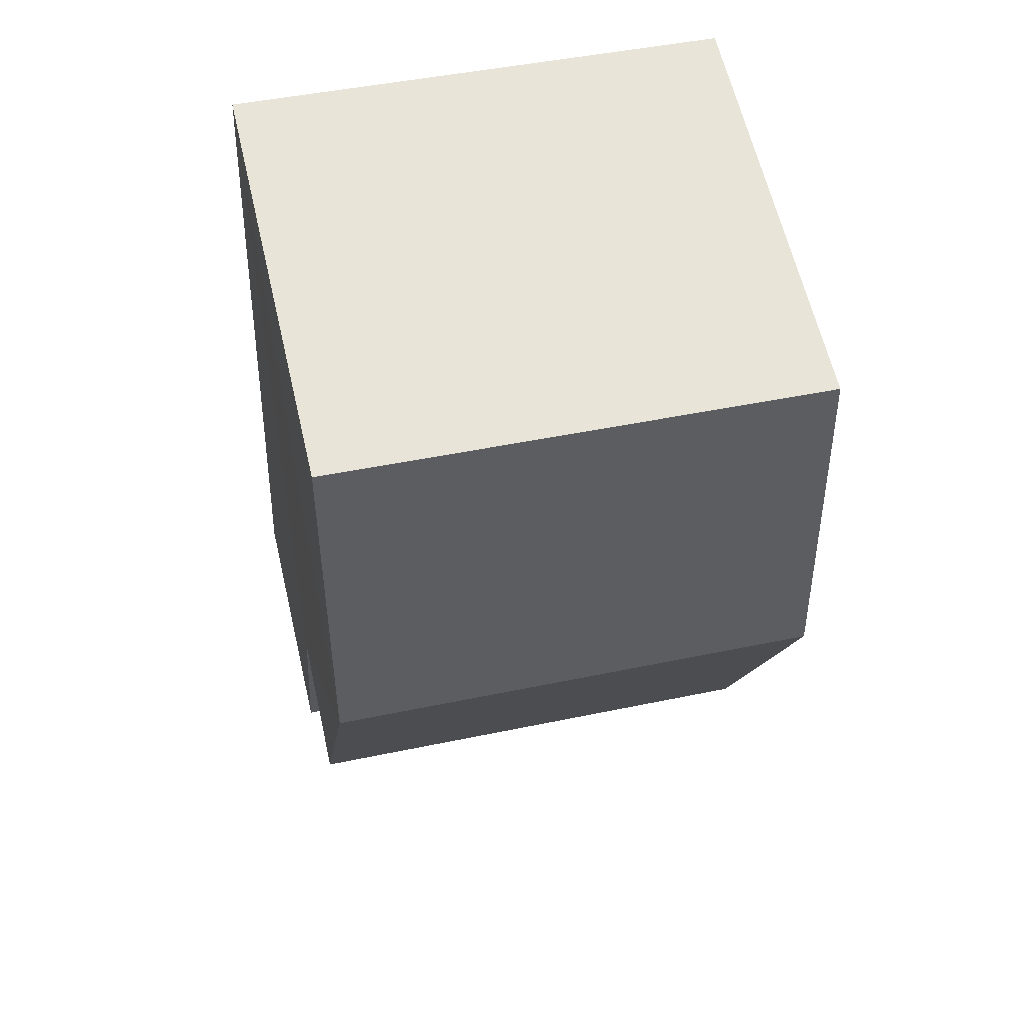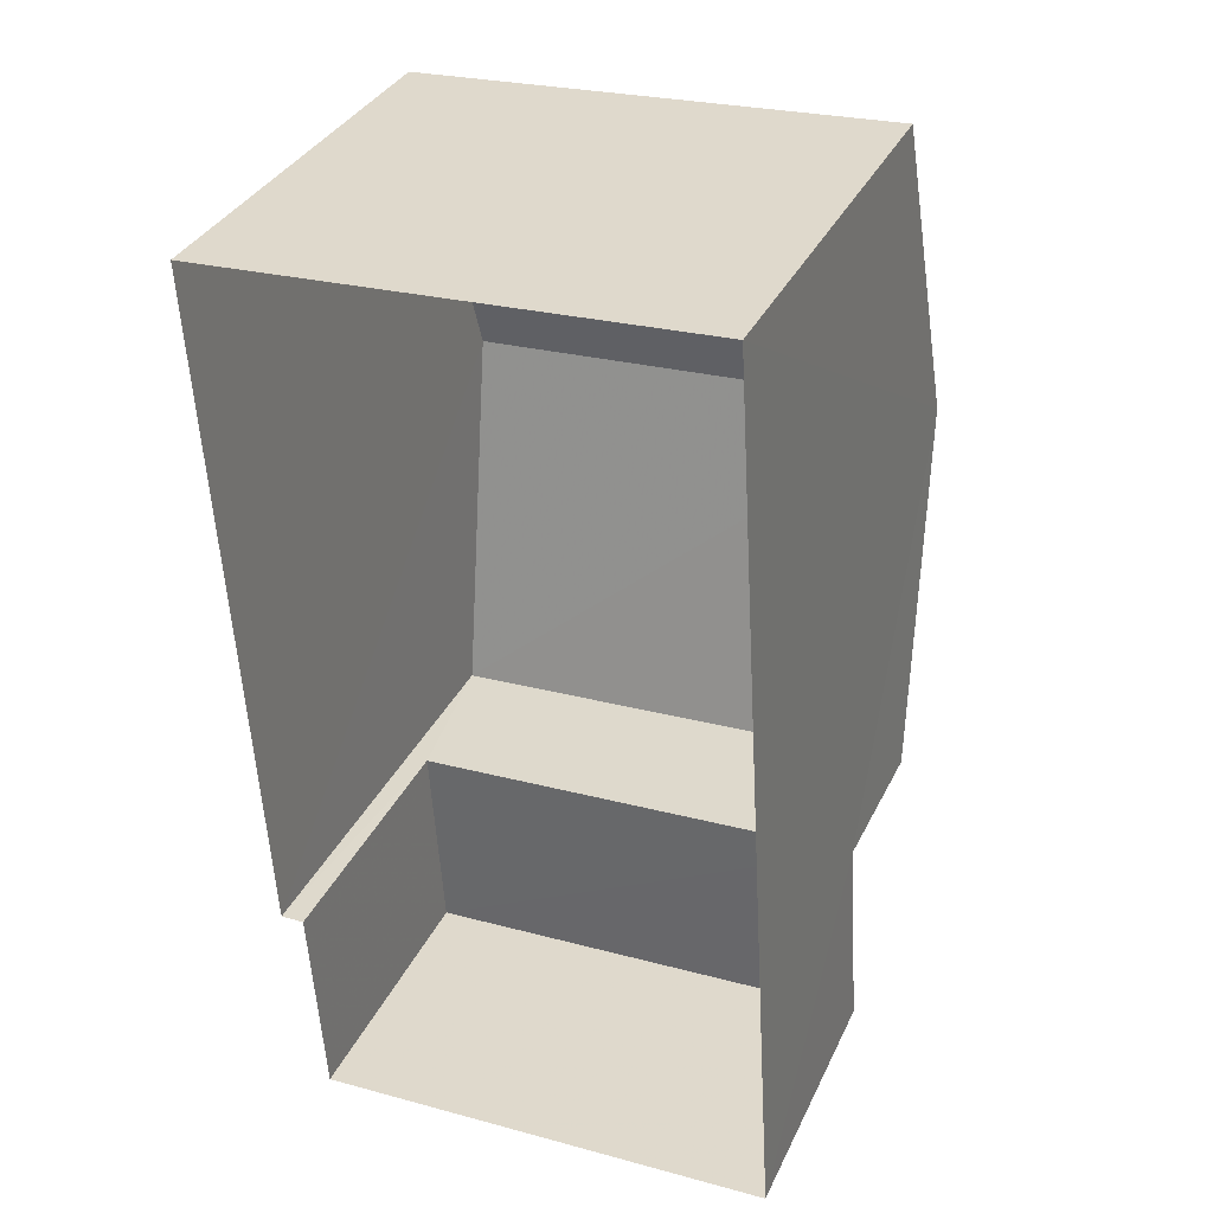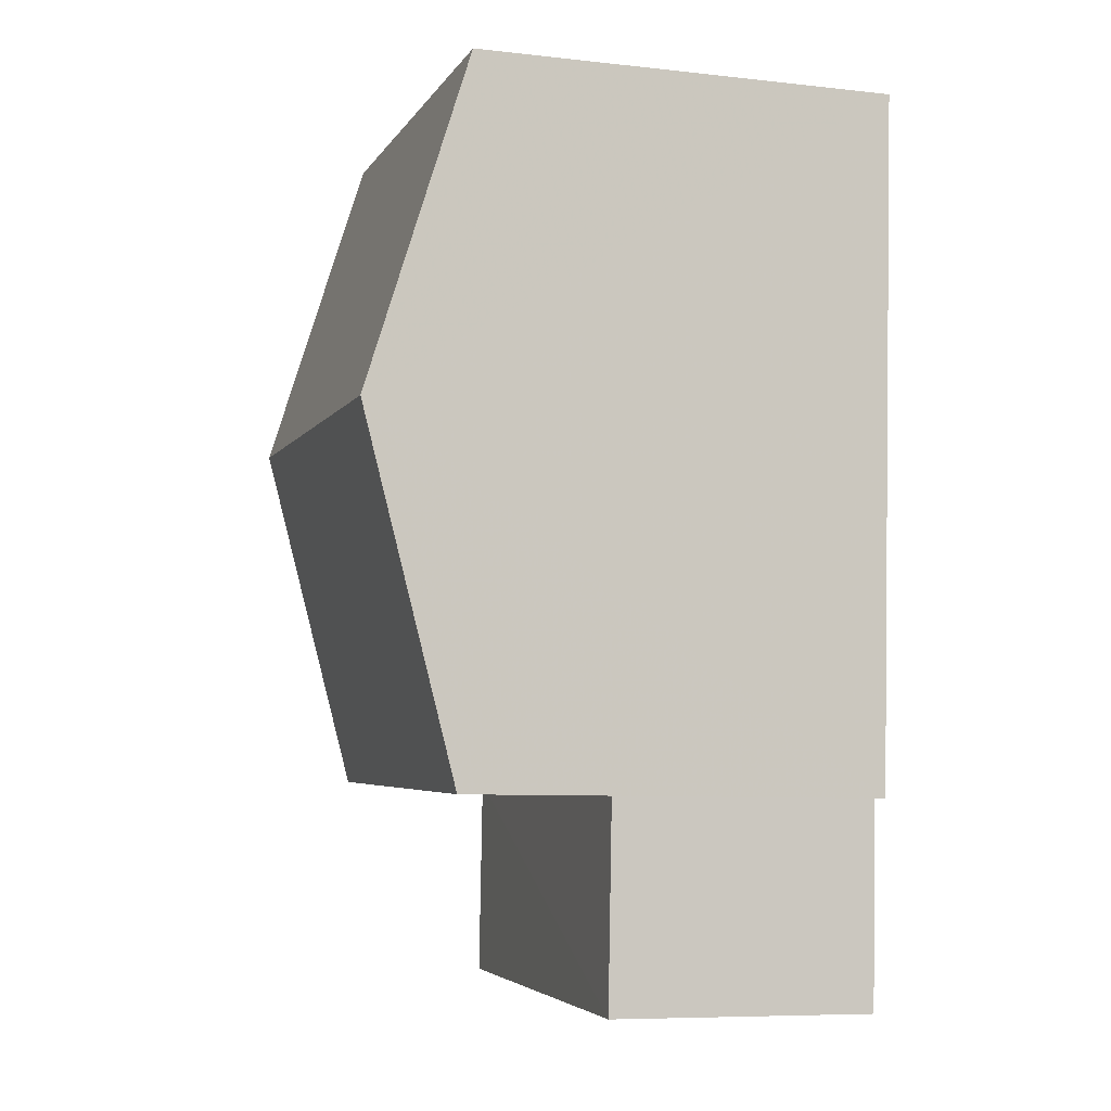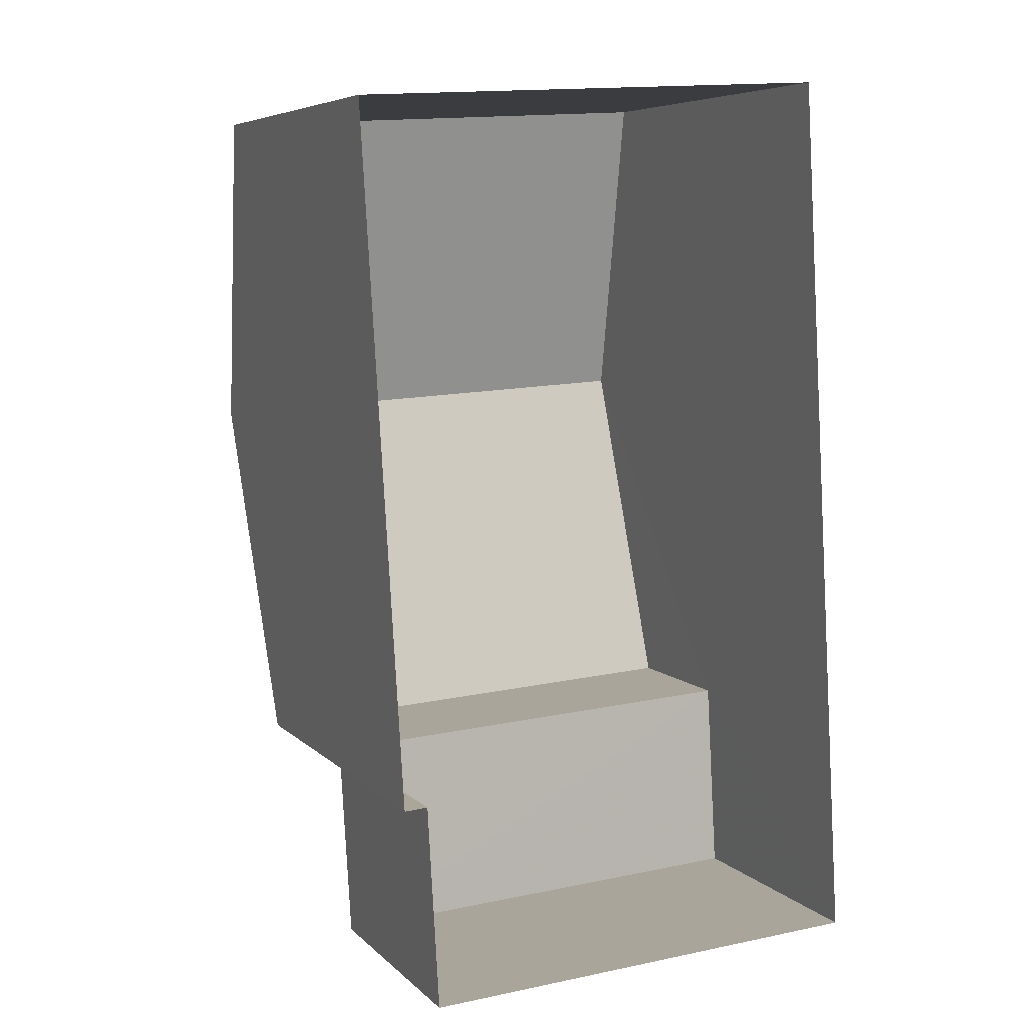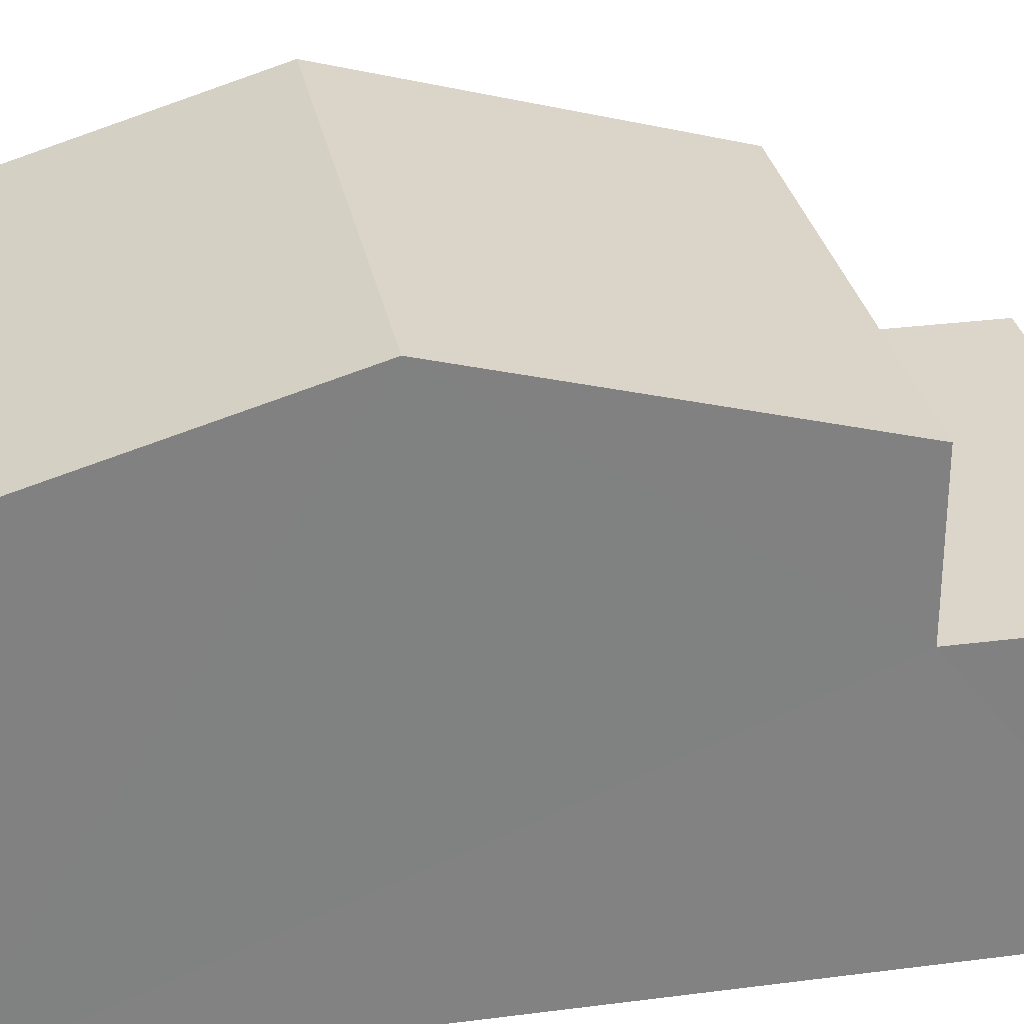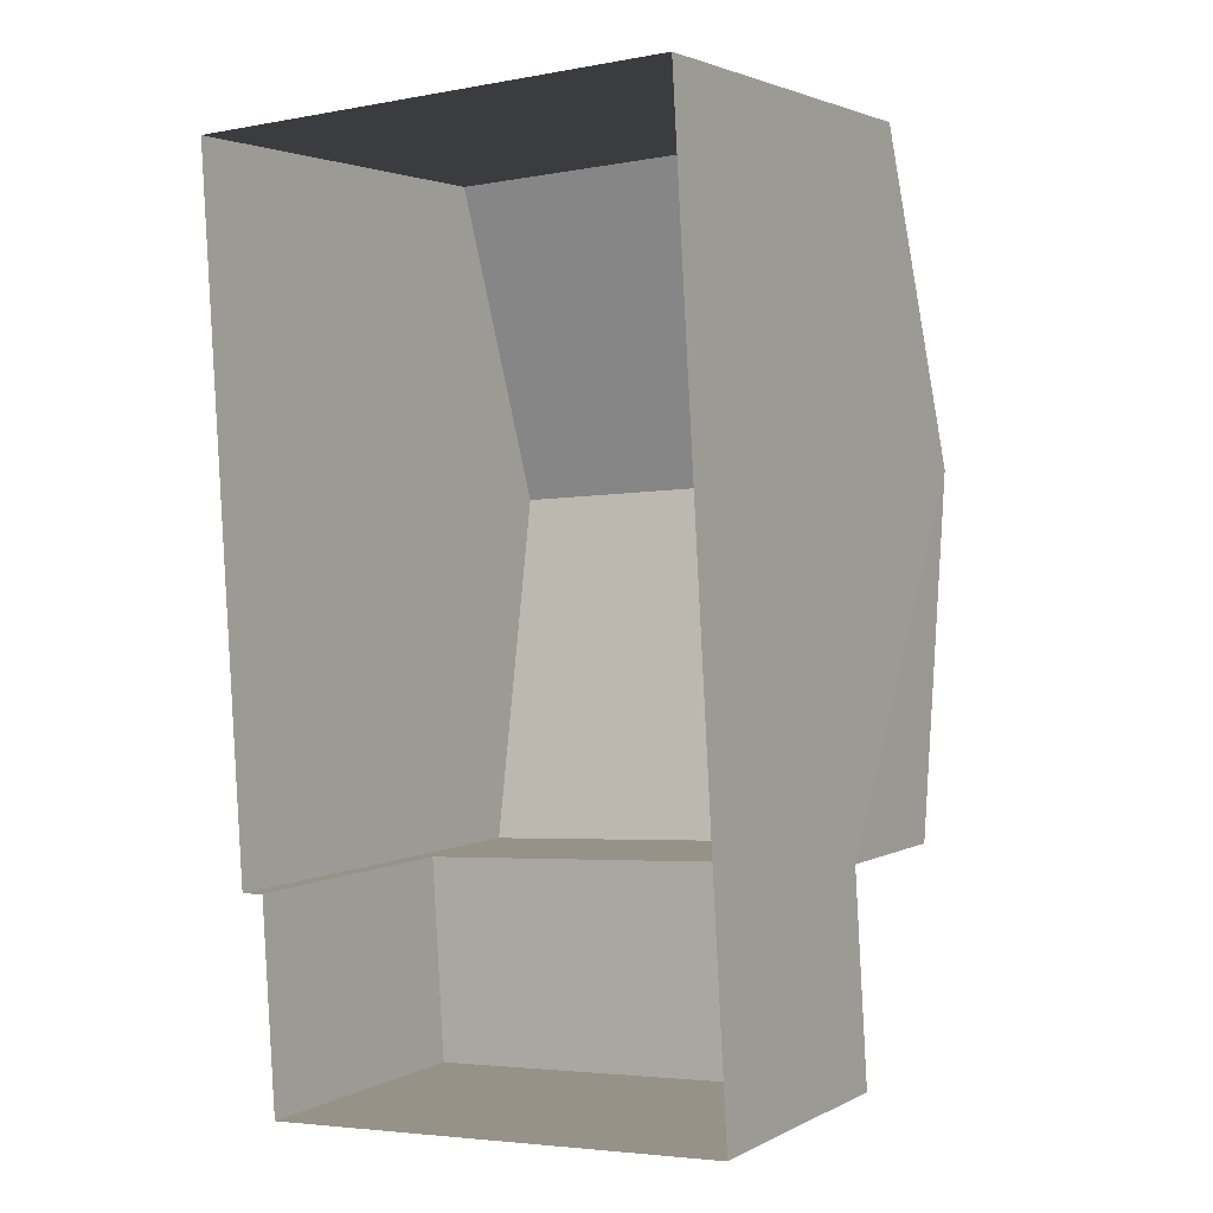
<metadata>
{"format":"obj","ext":"obj","renderer":"f3d","projection":"perspective","resolution":1024,"background":"white","views":[{"elev":62.4,"azim":-12.9,"up":"+Y"},{"elev":34.7,"azim":-157.1,"up":"+Y"},{"elev":-8.1,"azim":73.0,"up":"+Y"},{"elev":6.6,"azim":156.3,"up":"+Y"},{"elev":29.8,"azim":-104.2,"up":"+Z"},{"elev":2.5,"azim":-149.3,"up":"+Y"}]}
</metadata>
<code>
v -3.738e+05 -1.045e+05 24.22
v -3.738e+05 -1.045e+05 24.22
v -3.738e+05 -1.045e+05 24.22
v -3.738e+05 -1.045e+05 24.22
v -3.738e+05 -1.045e+05 24.22
v -3.738e+05 -1.045e+05 24.22
v -3.738e+05 -1.045e+05 33.24
v -3.738e+05 -1.045e+05 31.55
v -3.738e+05 -1.045e+05 33.24
v -3.738e+05 -1.045e+05 31.55
v -3.738e+05 -1.045e+05 28.86
v -3.738e+05 -1.045e+05 28.86
v -3.738e+05 -1.045e+05 28.86
v -3.738e+05 -1.045e+05 28.86
v -3.738e+05 -1.045e+05 31.55
v -3.738e+05 -1.045e+05 31.55
f 1 2 3
f 3 2 4
f 4 2 5
f 2 6 5
f 7 8 9
f 7 10 8
f 11 12 13
f 14 11 13
f 9 15 7
f 9 16 15
f 15 4 7
f 10 7 11
f 11 4 5
f 11 5 12
f 7 4 11
f 8 1 9
f 1 3 9
f 3 16 9
f 15 3 4
f 15 16 3
f 2 1 14
f 1 8 14
f 14 10 11
f 14 8 10
f 12 5 6
f 13 12 6
f 2 13 6
f 2 14 13

</code>
